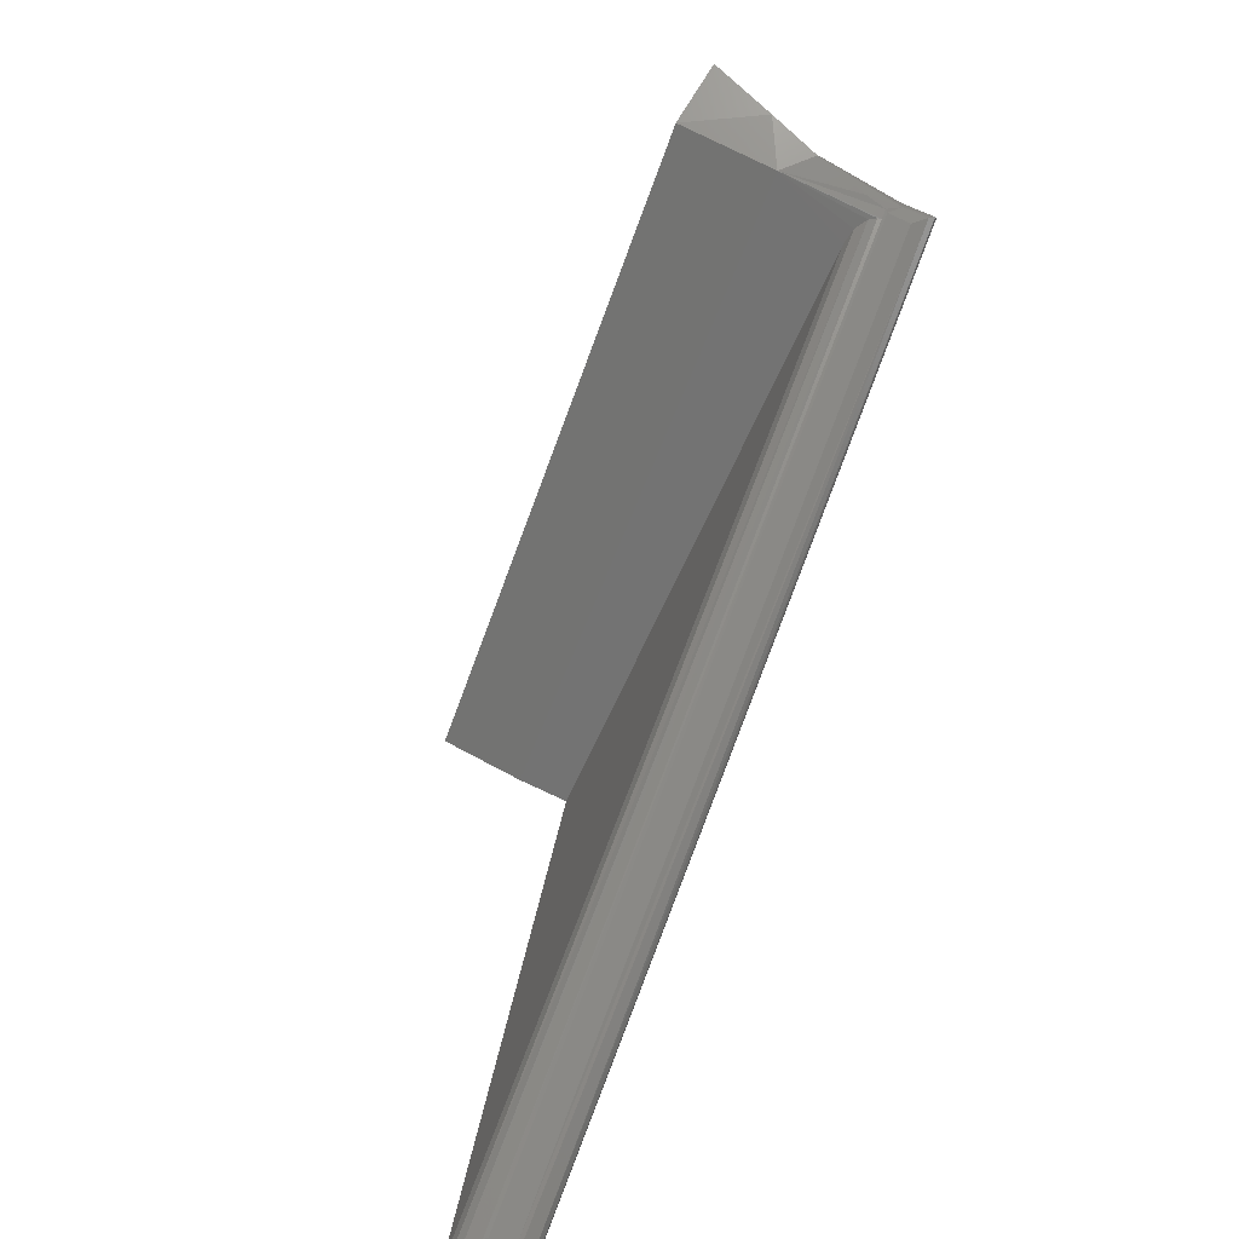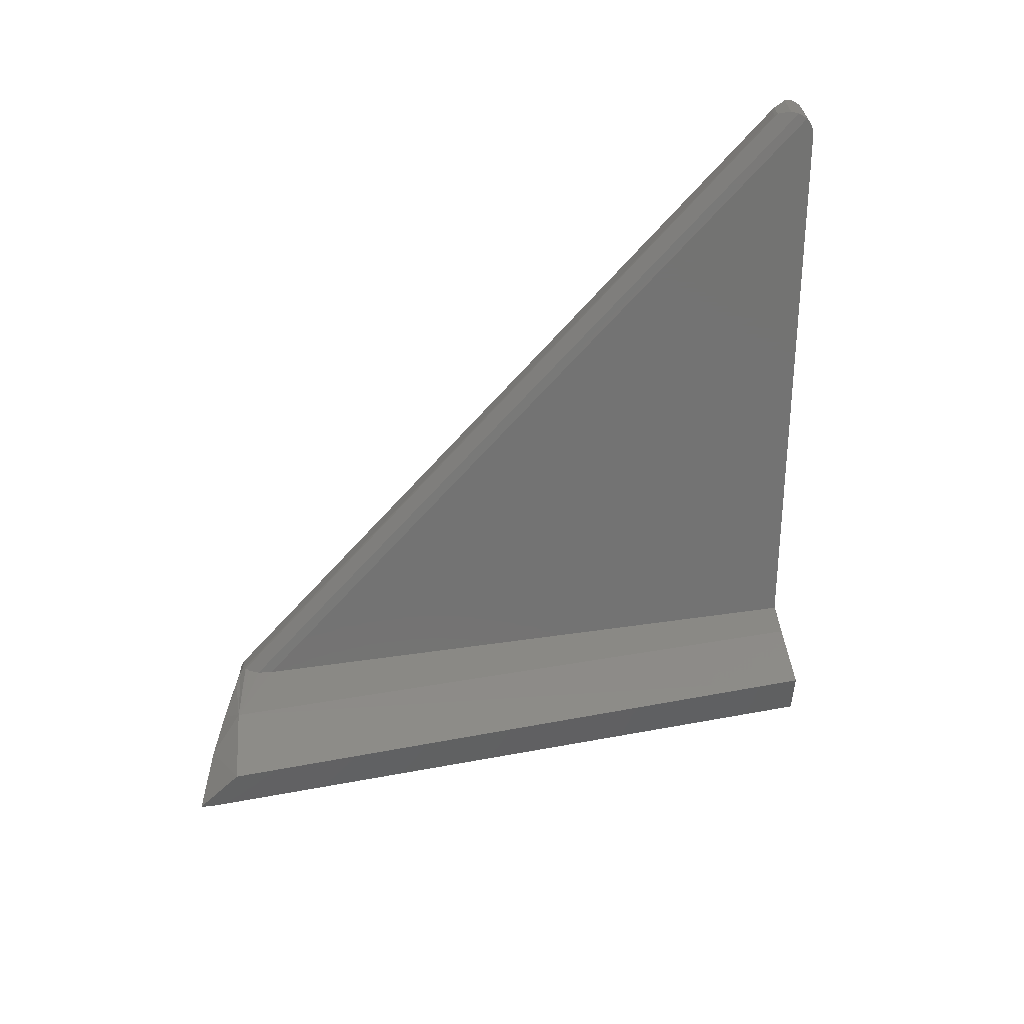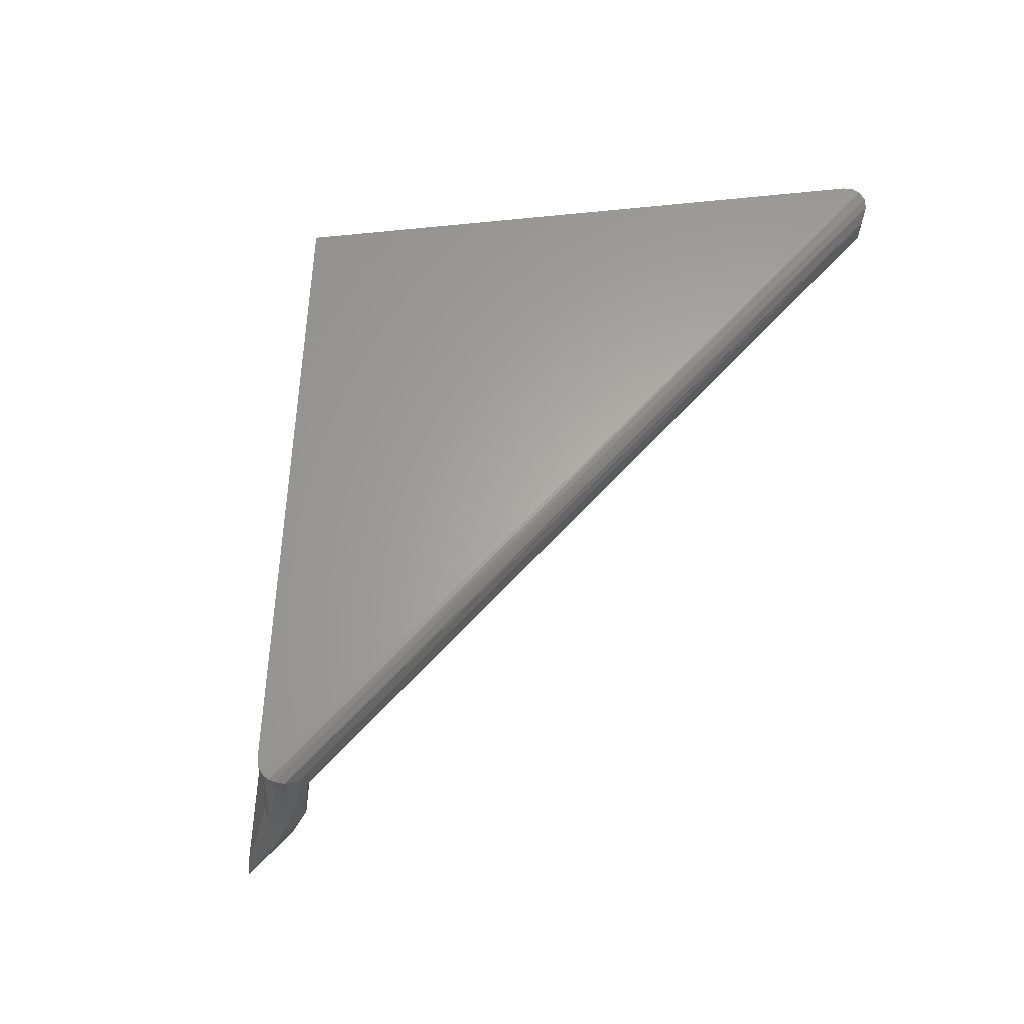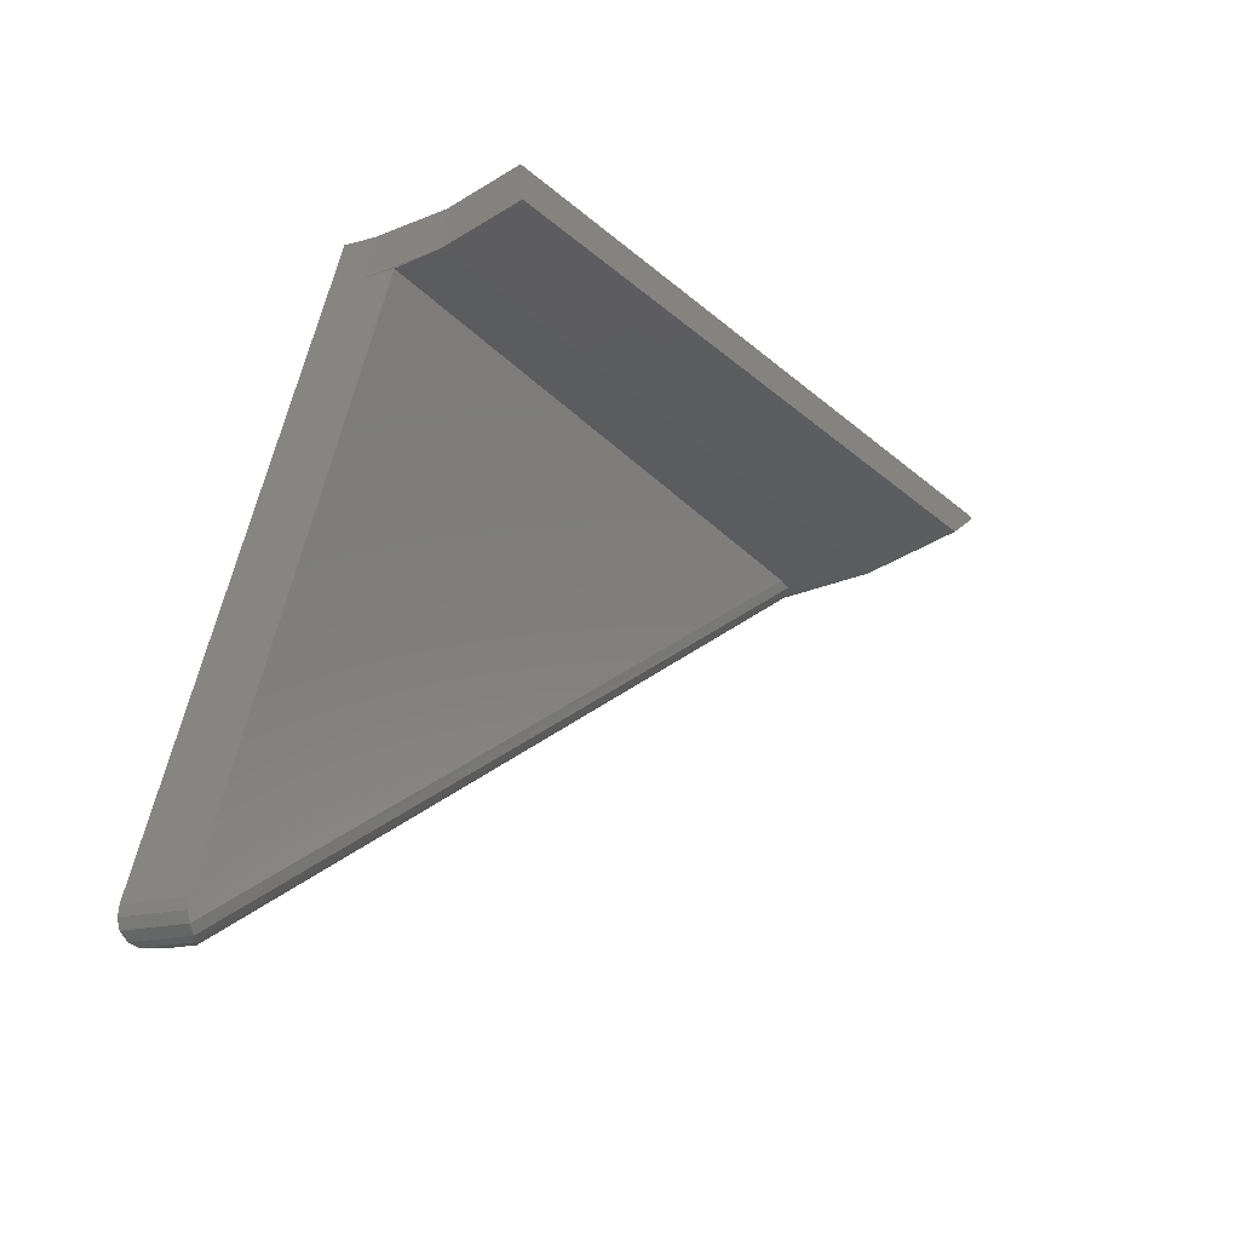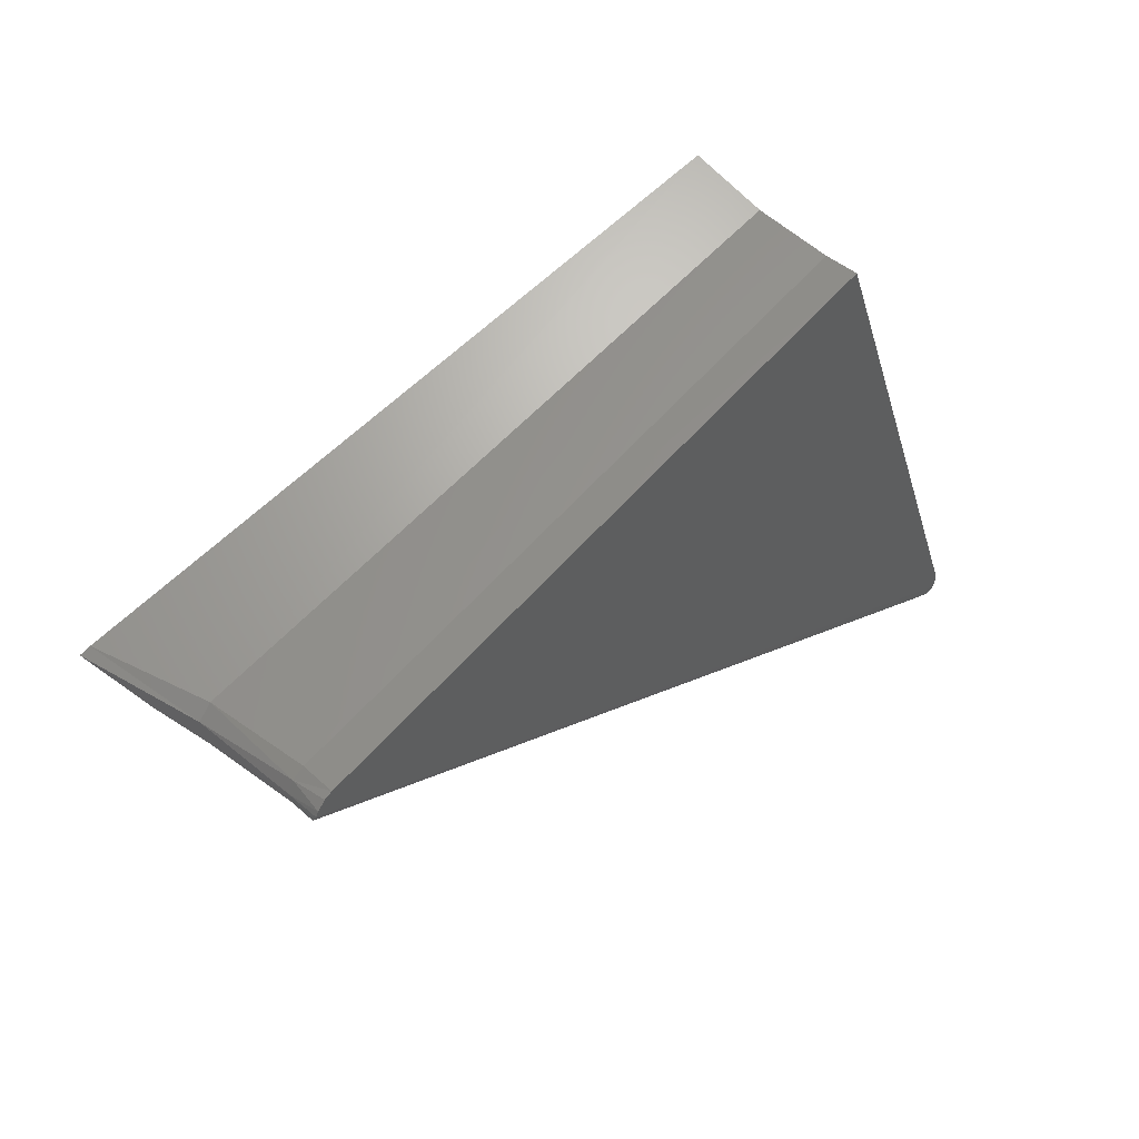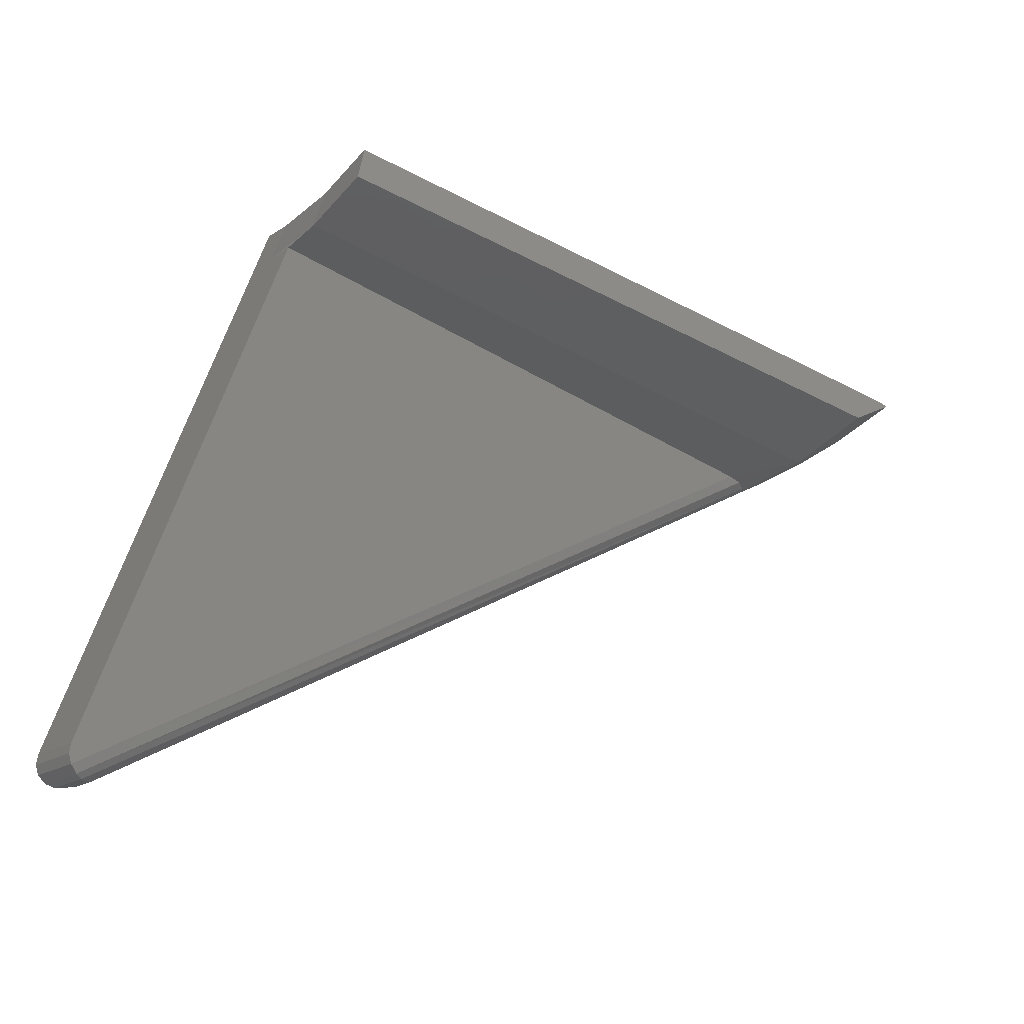
<metadata>
{"format":"stl","ext":"stl","renderer":"f3d","projection":"perspective","resolution":1024,"background":"white","views":[{"elev":-75.7,"azim":65.9,"up":"+Z"},{"elev":-65.3,"azim":-160.1,"up":"+Y"},{"elev":63.1,"azim":104.3,"up":"+Y"},{"elev":-14.7,"azim":-55.4,"up":"+Z"},{"elev":49.1,"azim":133.6,"up":"+Z"},{"elev":-17.7,"azim":-36.9,"up":"+Z"}]}
</metadata>
<code>
# stl→obj: 50 verts, 96 faces
v -31.22 3.522e-15 -19.17
v -31.22 -3.33 -18.88
v -3.923 3.985e-15 -24.78
v -3.413 -4.236 -24.52
v -31.22 -6.558 -18.02
v -1.79 -8.625 -23.7
v -1.346 -8.689 -23.87
v -3.936 -9.164 -25.18
v -2.145 -5.941 -25.14
v -3.936 -4.953 -26.33
v -2.806 -3.764 -25.92
v -3.936 -0.6106 -26.79
v -3.547 -0.6111 -26.58
v -3.371 -1.5 -26.45
v -31.91 -1.5 -20.99
v -31.93 -3.654 -20.72
v -31.93 3.866e-15 -21.04
v -5.409 -1.5 -26.45
v -31.93 -7.198 -19.78
v -4.713 -1.388 -26.6
v -4.176 -1.066 -26.72
v -3.977 -0.7689 -26.77
v -40.92 -1.5 -44.99
v -40.8 -1.5 -45.4
v -40.86 -1.5 -44.57
v -3.231 4.007e-15 -26.21
v -3.135 3.883e-15 -25.62
v -2.786 -4.148 -24.99
v -3.397 3.874e-15 -25.07
v -3.646 -0.5 -26.64
v -3.652 4.219e-15 -26.64
v -40.51 -1.4 -45.74
v -40.2 -1.196 -45.89
v -39.59 -0.6568 -45.87
v -39.45 -0.5 -45.81
v -3.645 0.5 -26.64
v -39.45 0.5 -45.81
v -3.189 1.093 -26.17
v -39.59 0.6568 -45.87
v -40.2 1.196 -45.89
v -3.073 1.366 -25.76
v -40.51 1.4 -45.74
v -3.088 1.462 -25.51
v -40.8 1.5 -45.4
v -3.18 1.5 -25.25
v -3.859 1.5 -24.75
v -3.512 1.5 -24.89
v -31.2 1.5 -19.12
v -40.86 1.5 -44.57
v -40.92 1.5 -44.99
f 1 2 3
f 3 2 4
f 2 5 4
f 4 5 6
f 7 8 9
f 9 8 10
f 9 10 11
f 12 13 10
f 10 13 14
f 10 14 11
f 15 16 17
f 15 18 16
f 10 8 19
f 10 19 16
f 10 16 18
f 10 18 20
f 10 20 21
f 10 21 22
f 10 22 12
f 8 7 19
f 19 7 6
f 19 6 5
f 17 16 1
f 1 16 2
f 16 19 2
f 2 19 5
f 23 24 25
f 25 24 18
f 25 18 15
f 26 11 14
f 11 26 27
f 28 11 27
f 28 9 11
f 29 28 27
f 9 28 7
f 14 13 26
f 26 13 30
f 26 30 31
f 7 28 6
f 6 28 4
f 28 29 4
f 4 29 3
f 18 24 20
f 20 24 32
f 20 32 21
f 21 32 33
f 21 33 22
f 22 33 34
f 22 34 12
f 34 35 12
f 12 35 30
f 12 30 13
f 36 31 37
f 37 31 30
f 37 30 35
f 36 37 38
f 38 37 39
f 38 39 40
f 38 40 41
f 41 40 42
f 41 42 43
f 43 42 44
f 43 44 45
f 46 47 48
f 48 47 45
f 48 45 49
f 49 45 44
f 49 44 50
f 37 35 39
f 39 35 34
f 39 34 40
f 40 34 33
f 40 33 42
f 42 33 32
f 42 32 44
f 44 32 24
f 44 24 50
f 50 24 23
f 50 23 49
f 49 23 25
f 48 49 1
f 1 49 17
f 49 25 17
f 17 25 15
f 43 27 41
f 41 27 26
f 41 26 38
f 38 26 31
f 38 31 36
f 47 29 45
f 45 29 27
f 45 27 43
f 3 29 46
f 46 29 47
f 46 48 3
f 3 48 1

</code>
